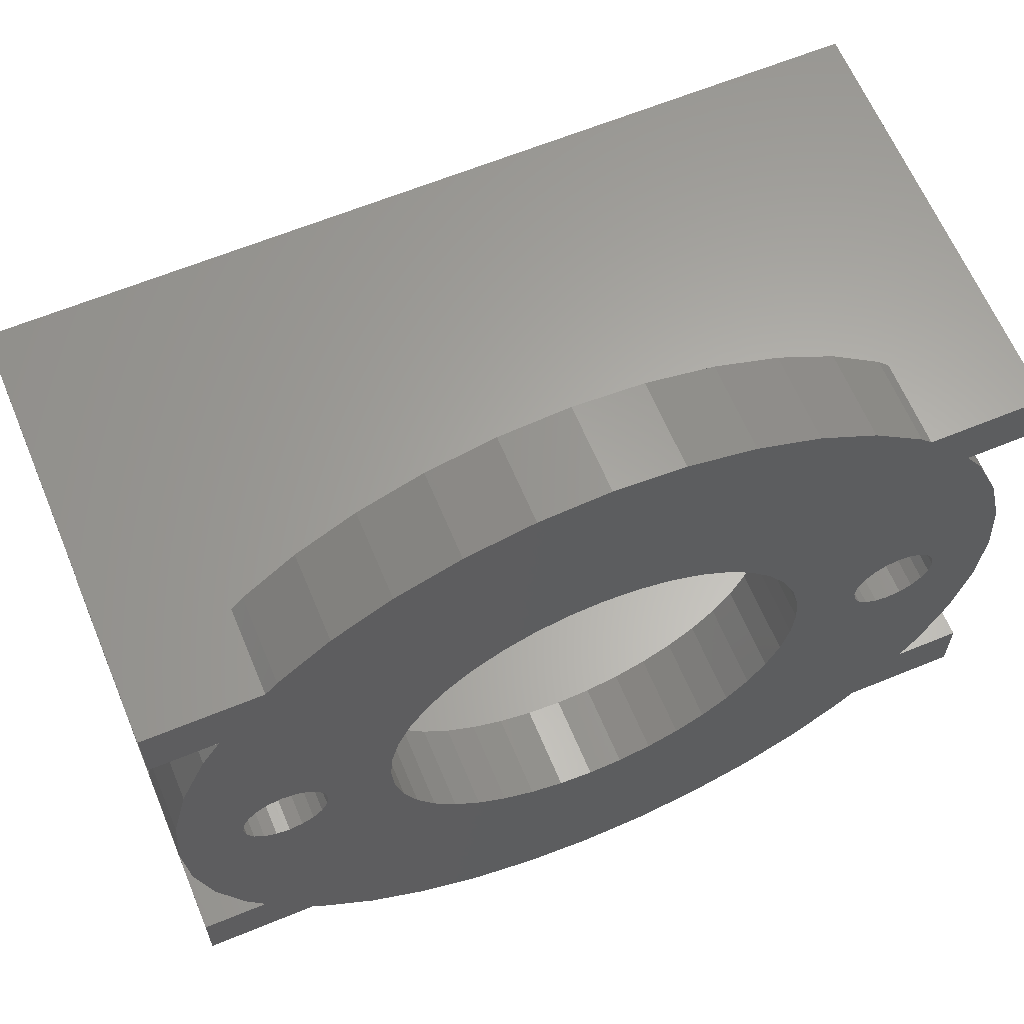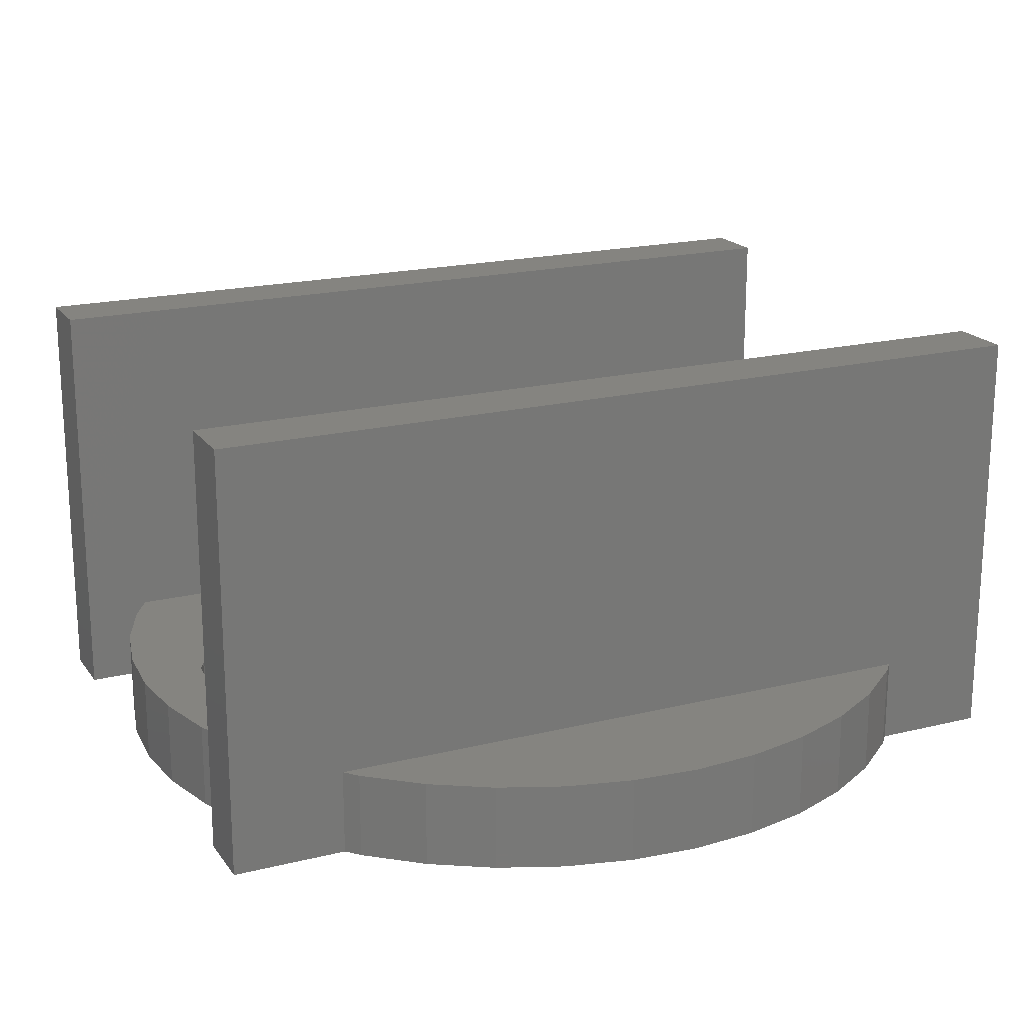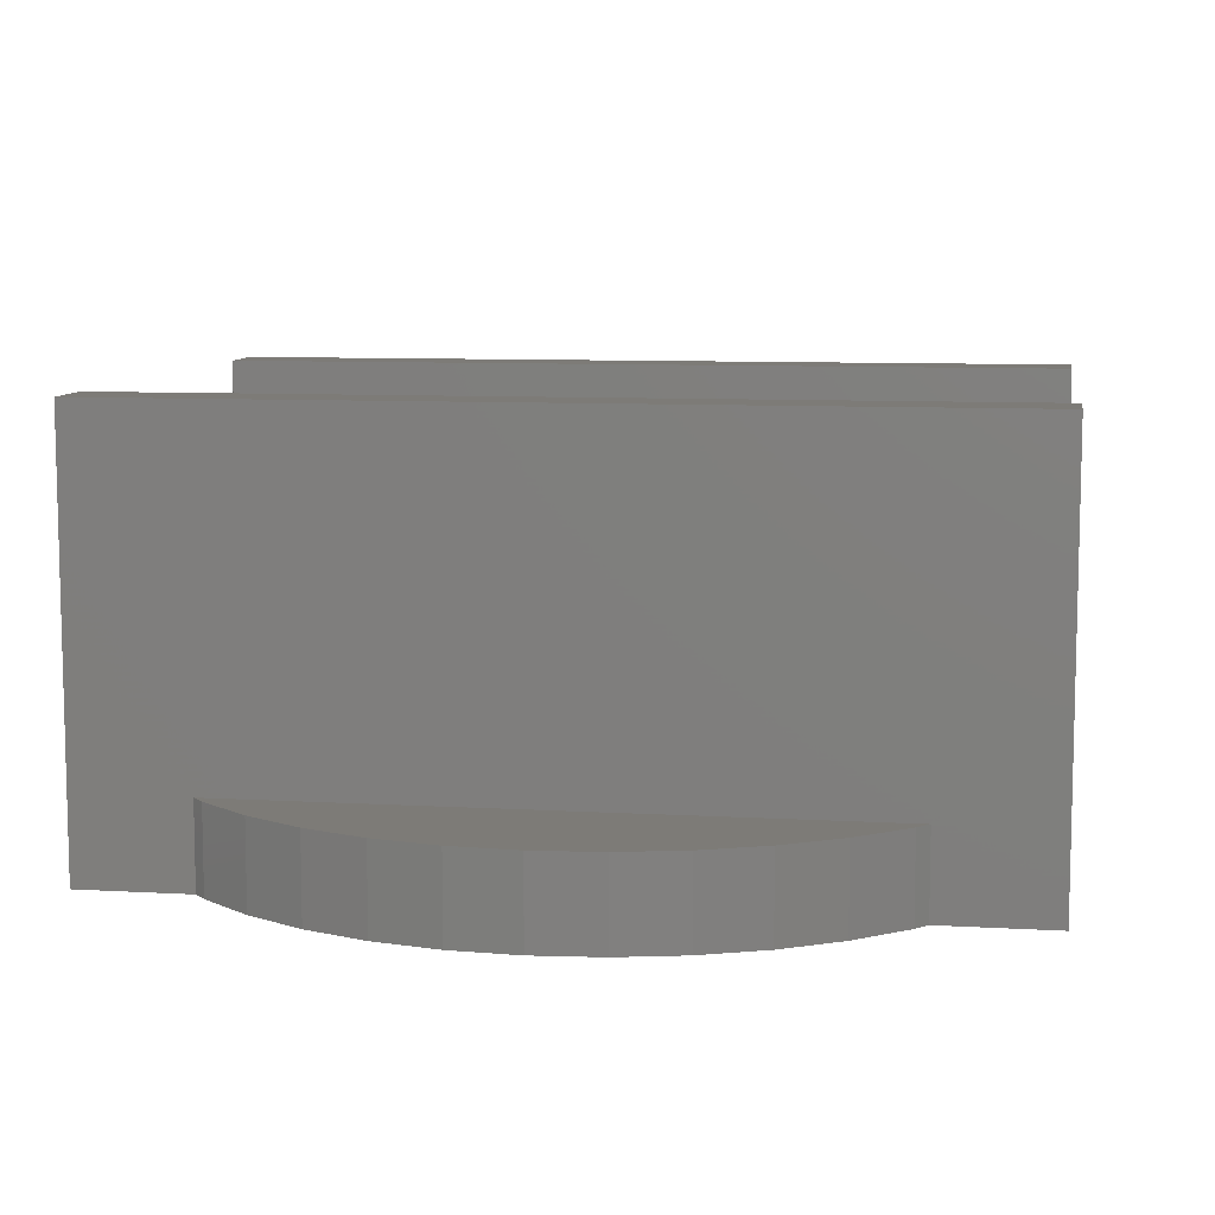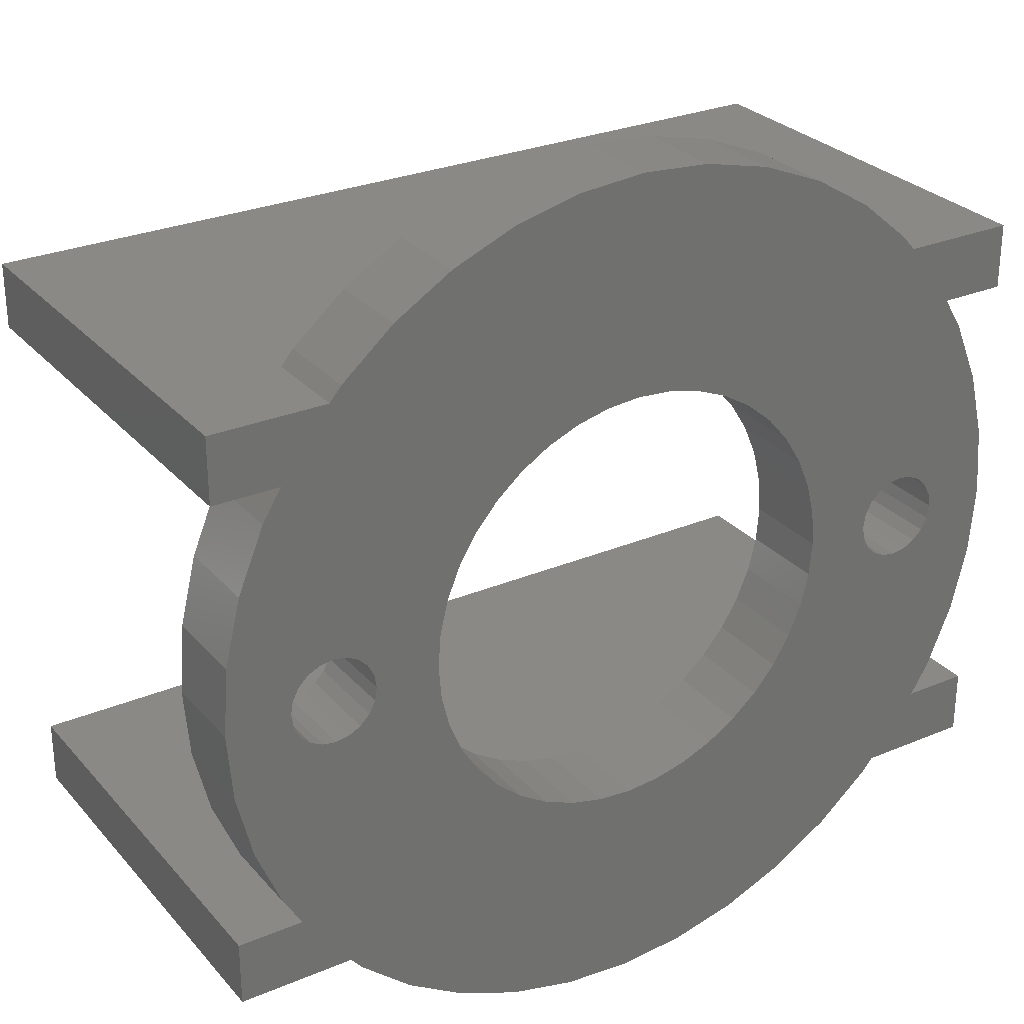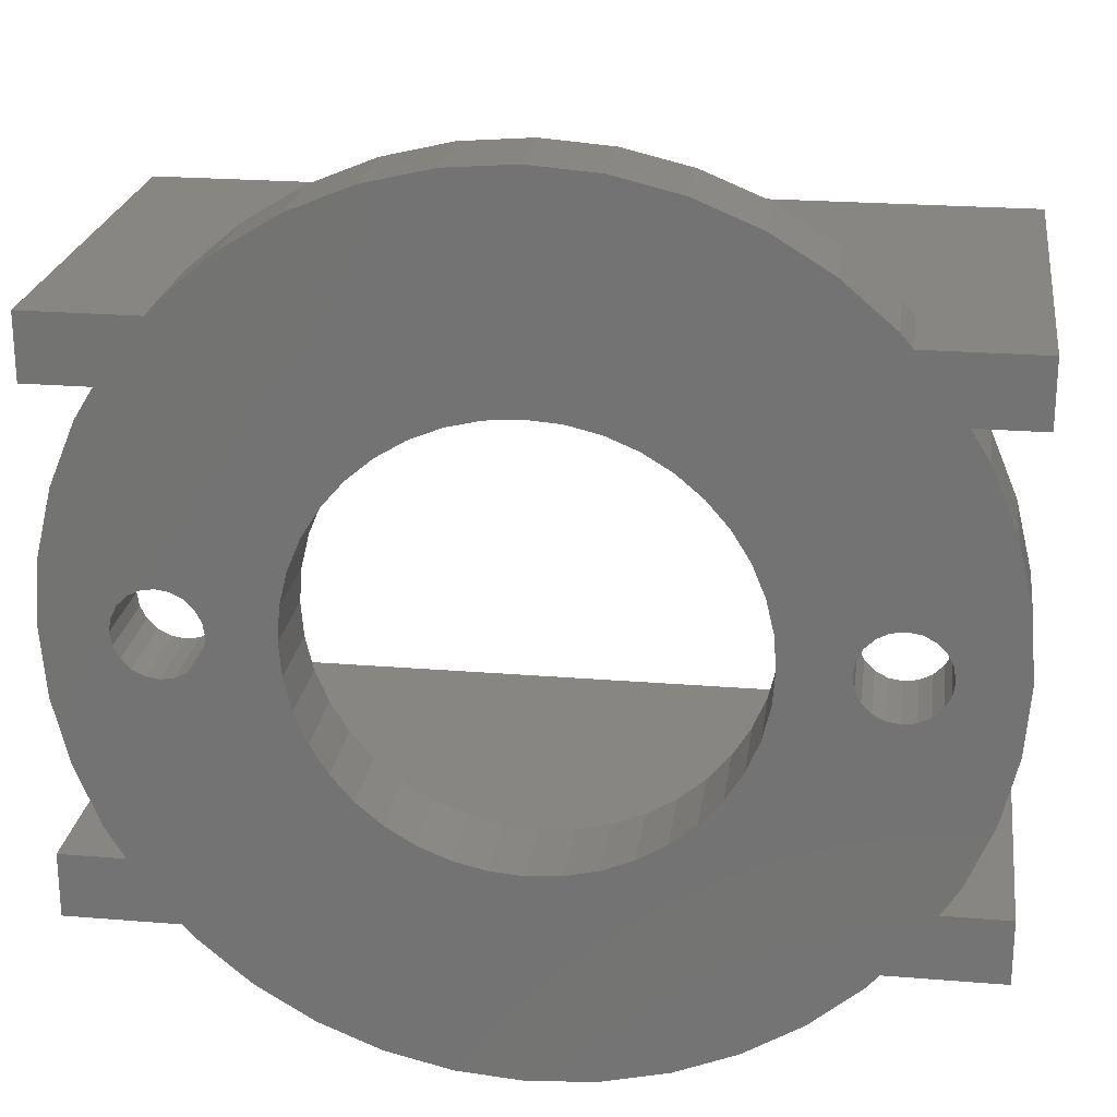
<metadata>
{"format":"stl","ext":"stl","renderer":"f3d","projection":"perspective","resolution":1024,"background":"white","views":[{"elev":63.2,"azim":157.4,"up":"+Y"},{"elev":19.3,"azim":-24.9,"up":"+Z"},{"elev":8.8,"azim":8.9,"up":"+Z"},{"elev":28.2,"azim":147.6,"up":"+Y"},{"elev":23.1,"azim":-172.1,"up":"+Y"}]}
</metadata>
<code>
# stl→obj: 276 verts, 560 faces
v -15 -13.75 10
v -15 -12.25 10
v -15 -12.25 0
v -15 -1.75 10
v -15 -0.25 10
v -15 -0.25 0
v -3.454 -11.76 0
v -2.729 -11.46 0
v -0.46 -15.91 0
v -15 -1.75 0
v -15 -13.75 0
v -1.91 -16.51 0
v -13.5 -7 2
v -13.45 -6.69 2
v -15 -7 2
v -13.31 -6.411 0
v -14.88 -5.436 0
v -13.09 -6.189 0
v -14.51 -3.91 0
v -12.81 -6.047 0
v -5.783 -2.059 0
v -6.546 -2.242 0
v -6.564 2.877 0
v -5 3 0
v -5 -1.998 0
v -4.217 -2.059 0
v -3.436 2.877 0
v -1.91 2.511 0
v -3.454 -2.242 0
v -0.46 1.91 0
v -8.09 2.511 0
v 2.345 -13.75 0
v 3.09 -12.88 0
v 5 -13.75 0
v 3.475 -12.25 0
v -12.81 -6.047 2
v -14.51 -3.91 2
v -13.09 -6.189 2
v -14.88 -5.436 2
v 5 -12.25 0
v -0.543 -9.271 2
v 3.475 -12.25 2
v -0.242 -8.546 2
v 3.475 -1.75 0
v 5 -0.25 0
v 5 -1.75 0
v -5.783 -11.94 0
v -6.564 -16.88 0
v -6.546 -11.76 0
v -9.54 -15.91 0
v -8.09 -16.51 0
v -5 -12 0
v -3.436 -16.88 0
v -4.217 -11.94 0
v 3.09 -1.122 0
v 2.345 -0.25 0
v -15 -7 0
v -12.5 -8.002 2
v -13.91 -11.54 2
v -12.35 -7.978 2
v -12.42 -7.99 0
v -12.19 -7.953 0
v -13.91 -11.54 0
v -12.73 -7.965 0
v -12.5 -8.003 0
v -12.81 -7.953 0
v -9.457 -9.271 0
v -11.91 -7.811 0
v -9.047 -9.94 0
v -13.47 -12.25 0
v 1.911 -7.811 0
v 2.19 -7.953 0
v -0.543 -9.271 0
v -13.47 -1.75 0
v -12.19 -6.047 0
v -13.91 -2.46 0
v -13.45 -7.31 0
v -13.31 -7.589 0
v -14.88 -8.564 0
v -14.51 -10.09 0
v -13.45 -6.69 0
v -13.5 -7 0
v 1.689 -7.589 0
v -0.242 -8.546 0
v -11.69 -6.411 2
v -11.55 -6.69 2
v -9.941 -6.217 2
v -5 -17 0
v -11.5 -7 2
v 5 -13.75 10
v -10 -7 2
v -11.91 -6.189 2
v -13.47 -1.75 2
v -12.19 -6.047 2
v 5 -12.25 10
v 1.547 -6.69 0
v 1.498 -7 0
v -0.059 -6.217 0
v 5 -0.25 10
v 5 -1.75 10
v 1.689 -6.411 0
v -0.242 -5.454 0
v 1.911 -6.189 0
v -11.69 -7.589 2
v -9.941 -7.783 2
v -11.55 -7.31 2
v -3.454 -11.76 2
v -2.729 -11.46 2
v 2.345 -13.75 2
v -12.35 -13.75 2
v 3.91 -11.54 0
v -5 -12 2
v -4.217 -11.94 2
v -13.47 -12.25 2
v -12.19 -7.953 2
v 3.311 -6.411 0
v 4.877 -5.436 0
v 3.453 -6.69 0
v -9.941 -7.783 0
v -10 -7 0
v 3.475 -1.75 2
v -9.941 -6.217 0
v -13.91 -2.46 2
v -12.5 -5.998 2
v 2.345 -0.25 2
v -12.35 -0.25 2
v -9.758 -5.454 0
v -9.758 -5.454 2
v -9.457 -4.729 0
v -9.457 -4.729 2
v -9.047 -4.06 0
v -9.047 -4.06 2
v -9.54 1.91 2
v -10.88 1.09 2
v -8.09 2.511 2
v -12.07 0.071 2
v 0.878 1.09 2
v -0.46 1.91 2
v 2.071 0.071 2
v -5 3 2
v -6.564 2.877 2
v -1.91 2.511 2
v -3.436 2.877 2
v -8.537 -3.463 0
v -8.537 -3.463 2
v 1.689 -7.589 2
v 1.547 -7.31 2
v -0.059 -7.783 2
v -7.94 -2.953 2
v -7.94 -2.953 0
v 1.498 -7 2
v -11.55 -7.31 0
v -11.5 -7 0
v -7.271 -2.543 0
v -7.271 -2.543 2
v -0.059 -6.217 2
v 0.002 -7 2
v 3.089 -6.189 0
v 3.311 -6.411 2
v -11.69 -7.589 0
v -9.758 -8.546 0
v -6.546 -2.242 2
v -13.09 -12.88 0
v -12.35 -13.75 0
v -5.783 -2.059 2
v -5 -1.998 2
v -14.88 -8.564 2
v -4.217 -2.059 2
v -11.91 -6.189 0
v -13.09 -1.122 0
v -12.5 -5.998 0
v -12.35 -0.25 0
v -14.51 -10.09 2
v -3.454 -2.242 2
v -2.729 -2.543 0
v -2.729 -2.543 2
v -2.06 -2.953 0
v -2.06 -2.953 2
v 2.5 -8.003 0
v 2.5 -8.002 2
v 2.578 -7.99 0
v -1.463 -3.463 0
v -1.463 -3.463 2
v 1.911 -6.189 2
v -0.242 -5.454 2
v 1.689 -6.411 2
v -0.953 -4.06 0
v -0.953 -4.06 2
v -0.543 -4.729 0
v -0.543 -4.729 2
v 1.911 -7.811 2
v 2.19 -7.953 2
v 3.91 -11.54 2
v 3.453 -7.31 0
v 4.877 -8.564 0
v 3.311 -7.589 0
v 2.655 -7.978 2
v 2.81 -7.953 0
v 3.089 -7.811 0
v 4.511 -10.09 0
v 2.81 -6.047 0
v 2.81 -6.047 2
v 2.5 -5.998 0
v -0.059 -7.783 0
v 3.503 -7 2
v 5 -7 2
v 3.453 -6.69 2
v -12.07 0.071 0
v -10.88 1.09 0
v -8.537 -10.54 2
v -7.94 -11.05 0
v -8.537 -10.54 0
v -9.54 1.91 0
v 2.81 -7.953 2
v -9.047 -9.94 2
v 1.547 -7.31 0
v -9.457 -9.271 2
v 2.345 -7.978 2
v -9.758 -8.546 2
v 1.547 -6.69 2
v -5.783 -11.94 2
v 2.19 -6.047 2
v 3.91 -2.46 2
v -6.546 -11.76 2
v 2.5 -5.998 2
v 2.19 -6.047 0
v -7.271 -11.46 0
v -7.271 -11.46 2
v -11.91 -7.811 2
v 2.268 -7.965 0
v -7.94 -11.05 2
v 3.91 -2.46 0
v -12.07 -14.07 0
v -12.07 -14.07 2
v 3.503 -7 0
v 5 -7 0
v 4.511 -3.91 0
v -10.88 -15.09 0
v -10.88 -15.09 2
v -9.54 -15.91 2
v -0.953 -9.94 0
v 2.071 -14.07 0
v -1.463 -10.54 0
v 0.878 -15.09 0
v -2.06 -11.05 0
v -0.953 -9.94 2
v -8.09 -16.51 2
v 3.089 -6.189 2
v -1.463 -10.54 2
v -2.06 -11.05 2
v -13.09 -7.811 2
v -13.09 -7.811 0
v 3.453 -7.31 2
v 3.311 -7.589 2
v 0.002 -7 0
v 3.089 -7.811 2
v -5 -17 2
v -3.436 -16.88 2
v -1.91 -16.51 2
v -6.564 -16.88 2
v 4.877 -5.436 2
v 4.511 -3.91 2
v -0.46 -15.91 2
v 4.877 -8.564 2
v 4.511 -10.09 2
v 2.071 -14.07 2
v -11.69 -6.411 0
v -11.55 -6.69 0
v 2.071 0.071 0
v 0.878 1.09 0
v 0.878 -15.09 2
v -12.65 -7.978 2
v -12.81 -7.953 2
v -13.31 -7.589 2
v -13.45 -7.31 2
v -13.31 -6.411 2
f 1 2 3
f 4 5 6
f 7 8 9
f 10 4 6
f 11 1 3
f 9 12 7
f 13 14 15
f 16 17 18
f 18 19 20
f 21 22 23
f 23 24 21
f 25 21 24
f 26 25 24
f 27 26 24
f 28 29 27
f 30 29 28
f 31 23 22
f 32 33 34
f 33 35 34
f 36 37 38
f 37 39 38
f 40 34 35
f 41 42 43
f 44 45 46
f 47 48 49
f 50 49 51
f 52 48 47
f 12 53 7
f 54 7 53
f 44 55 45
f 56 45 55
f 17 57 15
f 17 15 39
f 58 59 60
f 61 62 63
f 64 65 63
f 65 61 63
f 66 64 63
f 62 67 63
f 68 67 62
f 67 69 70
f 71 72 73
f 74 75 76
f 77 78 79
f 80 66 63
f 79 57 77
f 81 82 57
f 16 81 17
f 17 19 18
f 76 20 19
f 83 71 84
f 85 86 87
f 51 49 48
f 52 54 53
f 53 88 52
f 48 52 88
f 86 89 87
f 34 40 90
f 91 87 89
f 92 93 94
f 95 90 40
f 96 97 98
f 45 99 100
f 45 100 46
f 95 2 1
f 95 1 90
f 101 102 103
f 99 5 4
f 99 4 100
f 104 105 106
f 107 42 108
f 109 90 110
f 90 109 34
f 1 110 90
f 72 111 73
f 112 42 113
f 113 42 107
f 95 40 42
f 2 95 114
f 42 114 95
f 60 59 115
f 116 117 118
f 105 119 120
f 105 120 91
f 121 100 93
f 4 93 100
f 122 87 91
f 122 91 120
f 93 123 94
f 36 124 123
f 124 94 123
f 99 125 126
f 6 5 126
f 99 126 5
f 127 128 87
f 127 87 122
f 129 130 128
f 129 128 127
f 131 132 130
f 131 130 129
f 91 89 105
f 133 134 125
f 135 133 125
f 136 125 134
f 126 125 136
f 137 138 139
f 140 141 125
f 138 142 125
f 143 125 142
f 140 125 143
f 144 145 132
f 144 132 131
f 146 147 148
f 145 144 149
f 150 149 144
f 147 151 148
f 152 153 119
f 154 155 149
f 154 149 150
f 156 157 151
f 158 116 159
f 130 93 128
f 160 161 68
f 22 162 155
f 22 155 154
f 159 116 118
f 163 70 69
f 164 163 69
f 110 1 11
f 21 165 162
f 21 162 22
f 145 93 132
f 25 166 165
f 25 165 21
f 15 57 79
f 15 79 167
f 26 168 166
f 26 166 25
f 155 93 149
f 169 170 127
f 75 170 169
f 171 76 75
f 20 76 171
f 74 170 75
f 172 131 170
f 2 114 3
f 162 93 155
f 79 80 173
f 79 173 167
f 161 67 68
f 165 93 162
f 168 26 174
f 29 174 26
f 166 93 165
f 175 176 174
f 175 174 29
f 80 63 59
f 80 59 173
f 177 178 176
f 177 176 175
f 179 180 181
f 182 183 178
f 182 178 177
f 184 185 186
f 127 170 129
f 187 188 183
f 187 183 182
f 185 156 186
f 189 190 188
f 189 188 187
f 191 42 192
f 42 193 192
f 102 185 190
f 102 190 189
f 194 195 196
f 181 197 198
f 199 196 195
f 195 200 199
f 98 156 185
f 98 185 102
f 131 172 144
f 178 121 176
f 201 202 203
f 157 204 148
f 205 206 207
f 150 144 208
f 172 208 144
f 188 121 183
f 158 202 201
f 208 209 150
f 210 211 212
f 209 213 150
f 191 71 146
f 83 146 71
f 214 197 193
f 69 215 210
f 69 210 212
f 191 146 43
f 146 83 147
f 216 147 83
f 67 217 215
f 67 215 69
f 147 216 97
f 147 97 151
f 197 180 193
f 180 218 193
f 161 219 217
f 161 217 67
f 198 199 200
f 151 97 220
f 96 220 97
f 119 219 161
f 145 149 93
f 168 121 166
f 174 121 168
f 174 176 121
f 178 183 121
f 188 190 121
f 93 166 121
f 220 96 186
f 101 186 96
f 47 221 112
f 47 112 52
f 141 135 125
f 121 222 223
f 222 121 184
f 103 184 186
f 103 186 101
f 49 224 221
f 49 221 47
f 225 202 223
f 226 184 103
f 226 103 55
f 55 44 226
f 158 117 116
f 70 3 114
f 227 228 224
f 227 224 49
f 87 128 85
f 106 105 89
f 229 219 104
f 92 85 128
f 93 92 128
f 130 132 93
f 180 179 218
f 230 218 179
f 211 231 228
f 211 228 227
f 203 226 232
f 201 203 232
f 44 232 226
f 103 102 55
f 102 189 55
f 114 59 70
f 63 70 59
f 218 230 192
f 72 192 230
f 164 110 11
f 211 210 231
f 110 164 233
f 110 233 234
f 72 71 192
f 215 114 210
f 235 236 194
f 117 236 118
f 232 237 201
f 158 201 237
f 237 117 158
f 235 118 236
f 195 194 236
f 43 148 84
f 238 239 234
f 238 234 233
f 43 84 73
f 43 73 41
f 217 114 215
f 50 240 239
f 50 239 238
f 181 198 111
f 179 181 111
f 200 111 198
f 230 179 111
f 72 230 111
f 35 73 111
f 33 241 35
f 32 241 33
f 242 243 32
f 244 245 242
f 41 73 241
f 41 241 246
f 50 51 240
f 247 240 51
f 248 158 159
f 246 241 243
f 246 243 249
f 243 242 245
f 118 207 159
f 224 114 221
f 112 221 114
f 249 243 245
f 249 245 250
f 235 205 118
f 207 118 205
f 228 114 224
f 101 96 98
f 250 245 8
f 250 8 108
f 251 66 252
f 205 235 194
f 205 194 253
f 108 8 7
f 108 7 107
f 196 254 194
f 253 194 254
f 107 7 54
f 107 54 113
f 255 98 97
f 189 187 55
f 216 83 204
f 98 102 101
f 254 196 199
f 254 199 256
f 9 245 244
f 113 54 52
f 113 52 112
f 6 172 170
f 6 170 74
f 6 74 10
f 198 214 199
f 256 199 214
f 197 181 180
f 105 219 119
f 198 197 214
f 204 84 148
f 257 88 53
f 257 53 258
f 226 222 184
f 12 259 258
f 12 258 53
f 203 225 226
f 222 226 225
f 259 12 9
f 202 225 203
f 48 260 247
f 48 247 51
f 88 257 260
f 88 260 48
f 70 11 3
f 158 248 202
f 255 157 98
f 156 98 157
f 70 163 11
f 164 11 163
f 159 261 248
f 248 262 202
f 207 261 159
f 204 157 255
f 259 9 263
f 225 223 222
f 65 58 61
f 80 252 66
f 70 63 67
f 74 93 10
f 6 126 172
f 115 62 60
f 223 202 262
f 262 248 261
f 206 261 207
f 206 205 253
f 254 264 253
f 193 265 214
f 208 172 126
f 78 252 79
f 80 79 252
f 109 110 266
f 4 10 93
f 76 93 74
f 169 92 75
f 93 76 123
f 254 256 264
f 218 192 193
f 256 214 265
f 264 256 265
f 206 253 264
f 57 17 81
f 82 77 57
f 76 19 37
f 76 37 123
f 267 85 169
f 92 169 85
f 19 17 39
f 19 39 37
f 175 30 177
f 85 267 268
f 85 268 86
f 41 246 42
f 249 42 246
f 108 42 250
f 182 177 269
f 148 43 146
f 153 89 268
f 86 268 89
f 42 191 43
f 187 182 56
f 56 55 187
f 89 153 152
f 89 152 106
f 160 104 152
f 106 152 104
f 255 97 204
f 104 160 68
f 104 68 229
f 157 148 151
f 151 220 156
f 220 186 156
f 121 190 185
f 185 184 121
f 62 115 68
f 229 68 115
f 125 139 138
f 269 56 182
f 270 269 177
f 26 27 29
f 213 31 22
f 22 154 213
f 154 150 213
f 29 30 175
f 270 177 30
f 110 240 247
f 263 110 259
f 271 266 110
f 263 271 110
f 61 60 62
f 249 250 42
f 42 112 114
f 231 114 228
f 231 210 114
f 229 114 219
f 129 170 131
f 120 119 153
f 160 152 119
f 119 161 160
f 153 268 122
f 122 120 153
f 268 267 122
f 127 122 267
f 267 169 127
f 64 272 65
f 58 65 272
f 110 234 240
f 239 240 234
f 273 59 272
f 272 64 273
f 66 273 64
f 50 238 211
f 238 233 211
f 274 167 251
f 105 104 219
f 217 219 114
f 229 115 114
f 272 59 58
f 251 173 273
f 15 167 275
f 212 211 233
f 273 66 251
f 233 164 212
f 69 212 164
f 251 252 274
f 78 274 252
f 14 276 39
f 276 38 39
f 37 36 123
f 39 15 14
f 275 13 15
f 274 275 167
f 167 173 251
f 59 273 173
f 114 115 59
f 77 275 274
f 77 274 78
f 258 110 257
f 259 110 258
f 257 110 260
f 260 110 247
f 269 139 125
f 275 77 82
f 275 82 13
f 227 49 50
f 269 270 137
f 269 137 139
f 270 30 138
f 270 138 137
f 81 14 13
f 81 13 82
f 30 28 142
f 30 142 138
f 50 211 227
f 28 27 143
f 28 143 142
f 204 83 84
f 27 24 140
f 27 140 143
f 14 81 276
f 16 276 81
f 24 23 141
f 24 141 140
f 23 31 135
f 23 135 141
f 97 216 204
f 276 16 38
f 18 38 16
f 31 213 133
f 31 133 135
f 213 209 134
f 213 134 133
f 209 208 136
f 209 136 134
f 38 18 36
f 20 36 18
f 84 71 73
f 208 126 136
f 241 32 243
f 73 35 241
f 36 20 171
f 36 171 124
f 9 244 271
f 9 271 263
f 35 42 40
f 8 245 9
f 271 242 266
f 60 61 58
f 244 242 271
f 32 34 109
f 171 75 124
f 94 124 75
f 242 32 109
f 242 109 266
f 92 94 75
f 42 35 111
f 42 111 193
f 111 200 265
f 111 265 193
f 200 195 264
f 200 264 265
f 206 195 236
f 195 206 264
f 117 261 206
f 117 206 236
f 100 121 46
f 237 262 261
f 237 261 117
f 56 125 45
f 232 223 262
f 232 262 237
f 44 46 121
f 99 45 125
f 223 44 121
f 44 223 232
f 125 56 269
f 191 192 71

</code>
